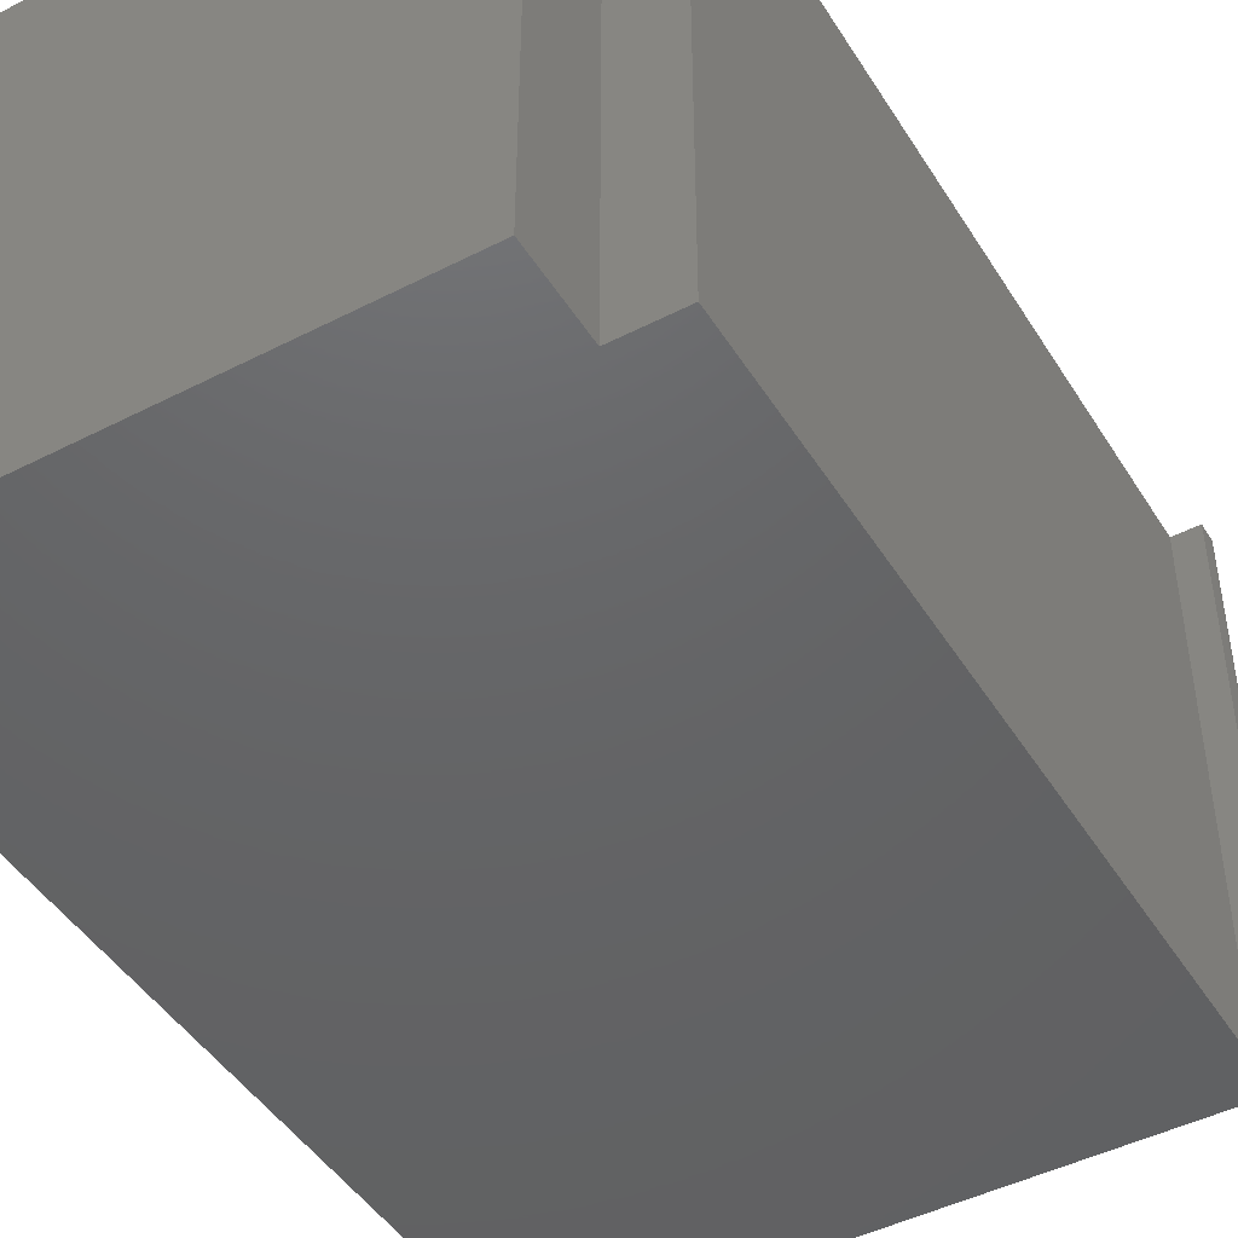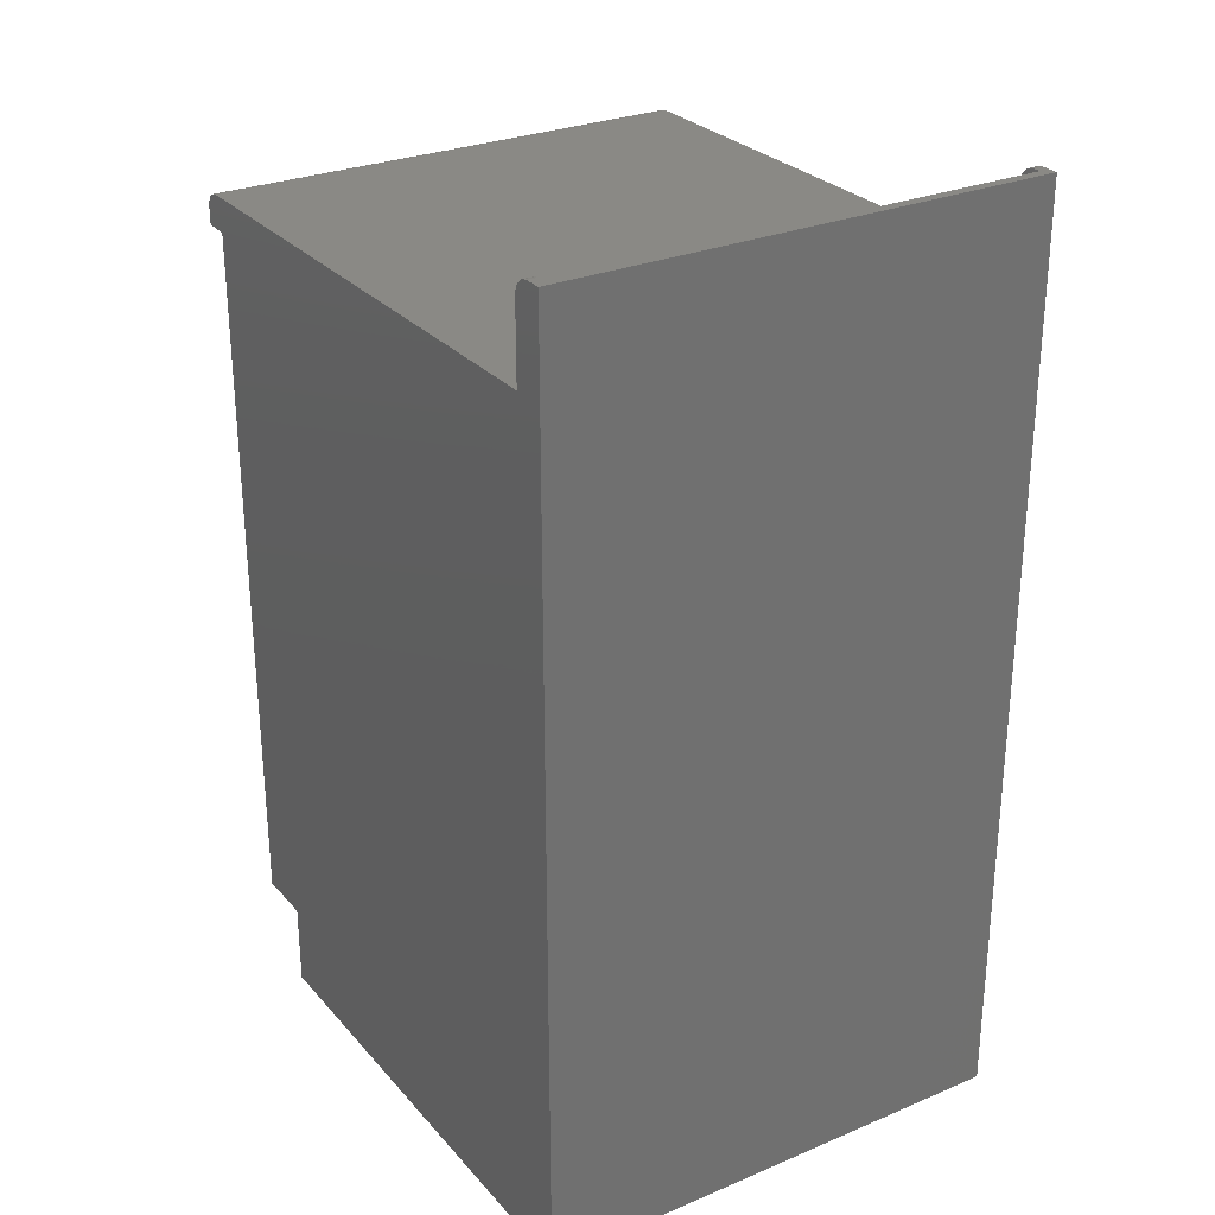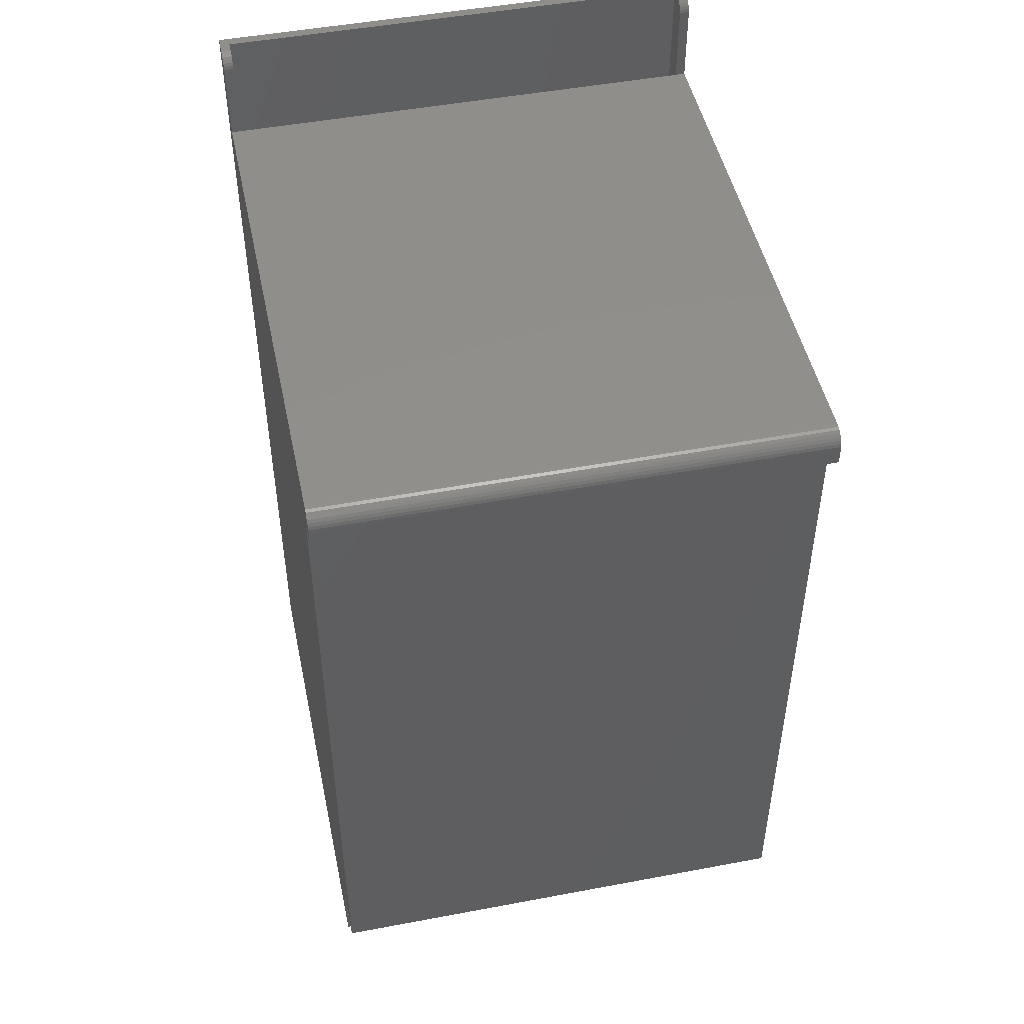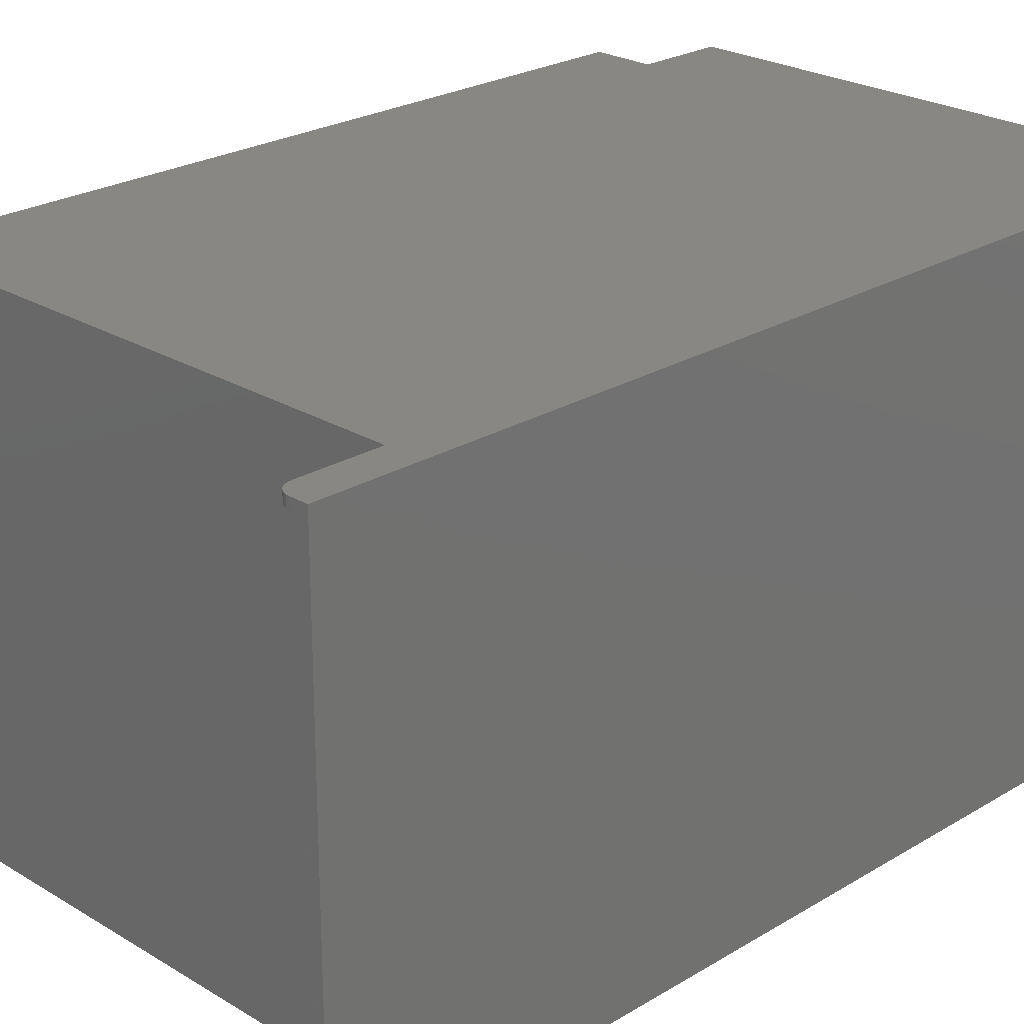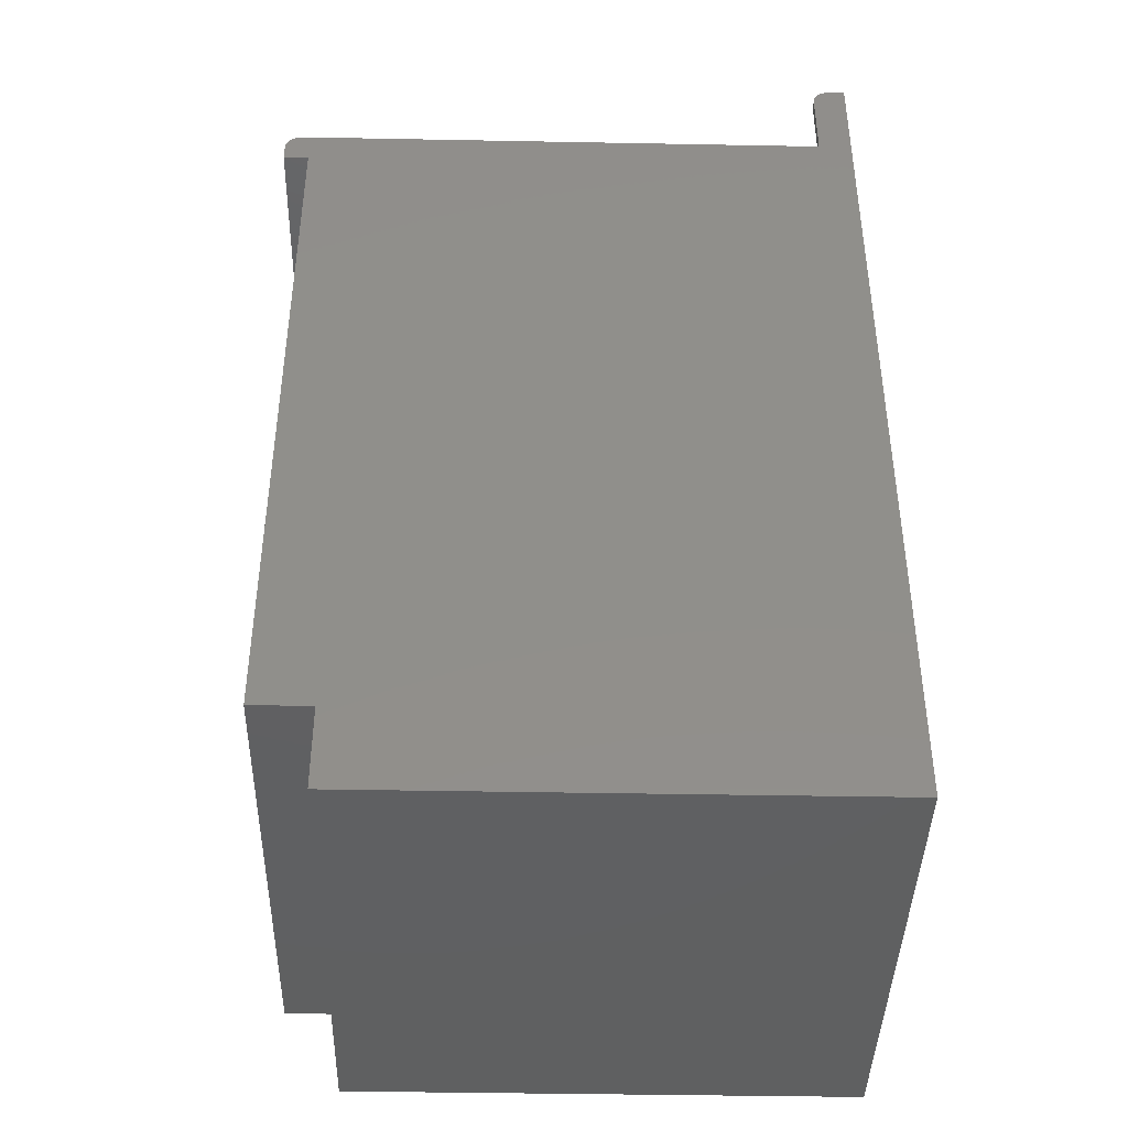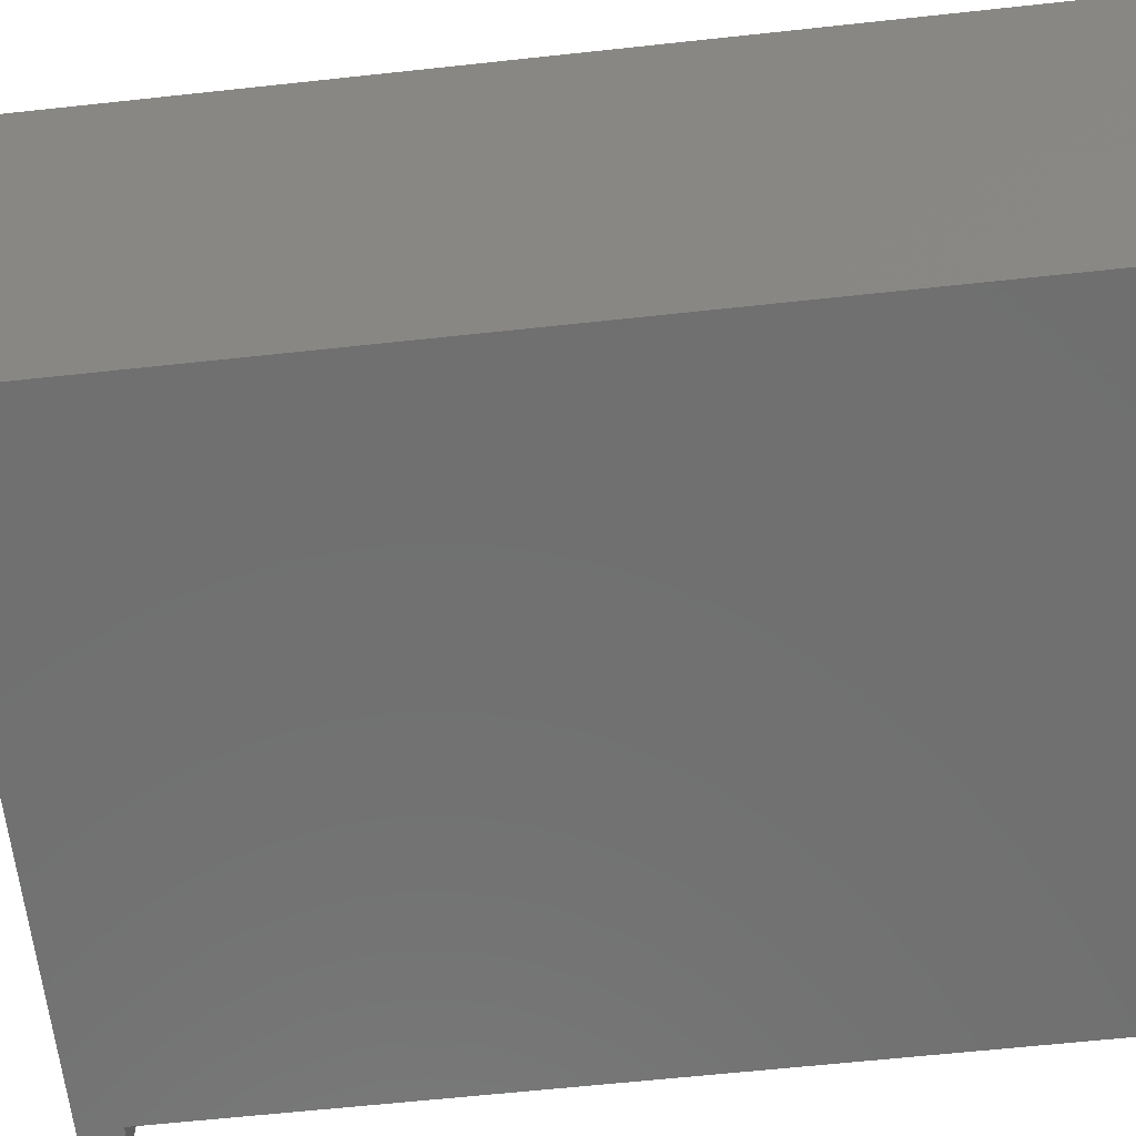
<metadata>
{"format":"stl","ext":"stl","renderer":"f3d","projection":"perspective","resolution":1024,"background":"white","views":[{"elev":-46.0,"azim":-149.6,"up":"+Y"},{"elev":28.0,"azim":57.6,"up":"+Z"},{"elev":48.4,"azim":-101.9,"up":"+Z"},{"elev":24.2,"azim":45.1,"up":"+Y"},{"elev":-41.6,"azim":-1.3,"up":"+Z"},{"elev":-62.0,"azim":96.3,"up":"+Y"}]}
</metadata>
<code>
# stl→obj: 106 verts, 208 faces
v -0.02607 0.007812 0.6757
v -0.02607 0.007812 0.6679
v -0.02607 0.3906 0.6757
v -0.02607 0.3906 0.6679
v -0.01242 0.3906 0.7508
v -0.006579 0.3906 0.7508
v -0.01242 0.3984 0.7508
v 0.001234 0.3984 0.7508
v -0.006579 0.007812 0.7508
v 0.001234 3.789e-17 0.7508
v -0.01242 0.007812 0.7508
v -0.01242 3.713e-17 0.7508
v -0.02607 0.3984 0.7372
v -0.02607 0.3906 0.7372
v -0.02581 0.3984 0.7398
v -0.02581 0.3906 0.7398
v -0.02503 0.3984 0.7424
v -0.02503 0.3906 0.7424
v -0.02377 0.3984 0.7448
v -0.02377 0.3906 0.7448
v -0.02207 0.3984 0.7468
v -0.02207 0.3906 0.7468
v -0.02 0.3984 0.7485
v -0.02 0.3906 0.7485
v -0.01764 0.3984 0.7498
v -0.01764 0.3906 0.7498
v -0.01508 0.3984 0.7506
v -0.01508 0.3906 0.7506
v -0.02607 0.007812 0.7372
v -0.02607 2.7e-17 0.7372
v -0.02581 0.007812 0.7398
v -0.02581 2.731e-17 0.7398
v -0.02503 0.007812 0.7424
v -0.02503 2.764e-17 0.7424
v -0.02377 0.007812 0.7448
v -0.02377 2.797e-17 0.7448
v -0.02207 0.007812 0.7468
v -0.02207 2.829e-17 0.7468
v -0.02 0.007812 0.7485
v -0.02 2.859e-17 0.7485
v -0.01764 0.007812 0.7498
v -0.01764 2.887e-17 0.7498
v -0.01508 0.007812 0.7506
v -0.01508 2.909e-17 0.7506
v -0.02607 0.3984 0.6757
v -0.02607 2.804e-17 0.6757
v -0.4629 3.789e-18 0.6757
v -0.4629 0.3984 0.6757
v -0.006579 0.3906 0.007812
v -0.006579 0.007812 0.007812
v -0.4005 0.007812 0.007812
v -0.4005 0.007812 0.07607
v -0.4483 0.007812 0.6562
v -0.4688 0.007812 0.6562
v -0.4688 0.007812 0.6621
v -0.4686 0.007812 0.6632
v -0.4683 0.007812 0.6643
v -0.4678 0.007812 0.6653
v -0.467 0.007812 0.6662
v -0.4662 0.007812 0.6669
v -0.4651 0.007812 0.6675
v -0.4641 0.007812 0.6678
v -0.4629 0.007812 0.6679
v -0.4483 0.007812 0.07607
v -0.4005 0.3906 0.07607
v -0.4005 0.3906 0.007812
v -0.4483 0.3906 0.6562
v -0.4483 0.3906 0.07607
v -0.4629 0.3906 0.6679
v -0.4641 0.3906 0.6678
v -0.4651 0.3906 0.6675
v -0.4662 0.3906 0.6669
v -0.467 0.3906 0.6662
v -0.4678 0.3906 0.6653
v -0.4683 0.3906 0.6643
v -0.4686 0.3906 0.6632
v -0.4688 0.3906 0.6621
v -0.4688 0.3906 0.6562
v -0.4083 0.3984 0.06826
v -0.4561 0.3984 0.06826
v -0.4561 0.3984 0.6484
v -0.4766 0.3984 0.6484
v -0.4766 0.3984 0.6621
v -0.4763 0.3984 0.6648
v -0.4755 0.3984 0.6673
v -0.4743 0.3984 0.6697
v -0.4726 0.3984 0.6717
v -0.4705 0.3984 0.6734
v 0.001234 0.3984 0
v -0.4083 0.3984 0
v -0.4681 0.3984 0.6747
v -0.4656 0.3984 0.6755
v -0.4561 1.137e-18 0.6484
v -0.4561 -6.328e-17 0.06826
v -0.4083 -6.062e-17 0.06826
v -0.4705 8.392e-19 0.6734
v -0.4726 5.358e-19 0.6717
v -0.4743 2.119e-19 0.6697
v -0.4755 -1.201e-19 0.6673
v -0.4763 -4.476e-19 0.6648
v -0.4766 -7.578e-19 0.6621
v -0.4766 0 0.6484
v 0.001234 -4.547e-17 0
v -0.4656 1.339e-18 0.6755
v -0.4681 1.11e-18 0.6747
v -0.4083 -6.82e-17 0
f 1 2 3
f 3 2 4
f 5 6 7
f 6 8 7
f 6 9 8
f 9 10 8
f 9 11 10
f 11 12 10
f 13 14 15
f 15 14 16
f 15 16 17
f 17 16 18
f 17 18 19
f 19 18 20
f 19 20 21
f 21 20 22
f 21 22 23
f 23 22 24
f 23 24 25
f 25 24 26
f 25 26 27
f 27 26 28
f 27 28 7
f 7 28 5
f 29 30 31
f 31 30 32
f 31 32 33
f 33 32 34
f 33 34 35
f 35 34 36
f 35 36 37
f 37 36 38
f 37 38 39
f 39 38 40
f 39 40 41
f 41 40 42
f 41 42 43
f 43 42 44
f 43 44 11
f 11 44 12
f 14 13 3
f 3 13 45
f 30 29 46
f 46 29 1
f 47 46 1
f 47 1 3
f 47 3 45
f 47 45 48
f 49 50 6
f 6 50 9
f 41 43 11
f 39 41 35
f 37 39 35
f 51 52 50
f 53 54 55
f 53 55 56
f 53 56 57
f 53 57 58
f 53 58 59
f 53 59 60
f 53 60 61
f 53 61 62
f 53 62 63
f 53 63 2
f 53 2 50
f 53 50 52
f 53 52 64
f 9 50 2
f 9 2 1
f 9 1 29
f 9 29 31
f 9 31 33
f 9 33 35
f 9 35 41
f 9 41 11
f 5 28 26
f 20 26 24
f 20 24 22
f 49 65 66
f 67 68 65
f 67 65 49
f 67 49 4
f 67 4 69
f 67 69 70
f 67 70 71
f 67 71 72
f 67 72 73
f 67 73 74
f 67 74 75
f 67 75 76
f 67 76 77
f 67 77 78
f 6 5 26
f 6 26 20
f 6 20 18
f 6 18 16
f 6 16 14
f 6 14 3
f 6 3 4
f 6 4 49
f 54 53 78
f 78 53 67
f 67 53 68
f 68 53 64
f 64 52 68
f 68 52 65
f 52 51 65
f 65 51 66
f 66 51 49
f 49 51 50
f 4 2 69
f 69 2 63
f 73 58 74
f 74 58 57
f 74 57 75
f 75 57 56
f 75 56 76
f 76 56 55
f 76 55 77
f 58 73 59
f 59 73 72
f 59 72 60
f 60 72 71
f 60 71 61
f 61 71 70
f 61 70 62
f 62 70 69
f 62 69 63
f 55 54 77
f 77 54 78
f 79 80 81
f 25 27 7
f 23 25 21
f 81 82 83
f 81 83 84
f 81 84 85
f 81 85 86
f 81 86 87
f 81 87 88
f 89 90 79
f 89 79 81
f 89 81 88
f 89 88 91
f 89 91 92
f 89 92 48
f 89 48 45
f 8 89 45
f 8 45 13
f 8 13 15
f 8 15 17
f 8 17 19
f 8 19 21
f 8 21 25
f 8 25 7
f 93 94 95
f 12 44 42
f 38 42 40
f 93 96 97
f 93 97 98
f 93 98 99
f 93 99 100
f 93 100 101
f 93 101 102
f 103 46 47
f 103 47 104
f 103 104 105
f 103 105 96
f 103 96 93
f 103 93 95
f 103 95 106
f 10 12 42
f 10 42 38
f 10 38 36
f 10 36 34
f 10 34 32
f 10 32 30
f 10 30 46
f 10 46 103
f 101 83 102
f 102 83 82
f 83 101 84
f 84 101 100
f 84 100 85
f 85 100 99
f 85 99 86
f 86 99 98
f 86 98 87
f 87 98 97
f 87 97 88
f 88 97 96
f 88 96 91
f 91 96 105
f 91 105 92
f 92 105 104
f 92 104 48
f 48 104 47
f 89 8 103
f 103 8 10
f 90 89 106
f 106 89 103
f 95 79 106
f 106 79 90
f 94 80 95
f 95 80 79
f 81 80 93
f 93 80 94
f 102 82 93
f 93 82 81

</code>
